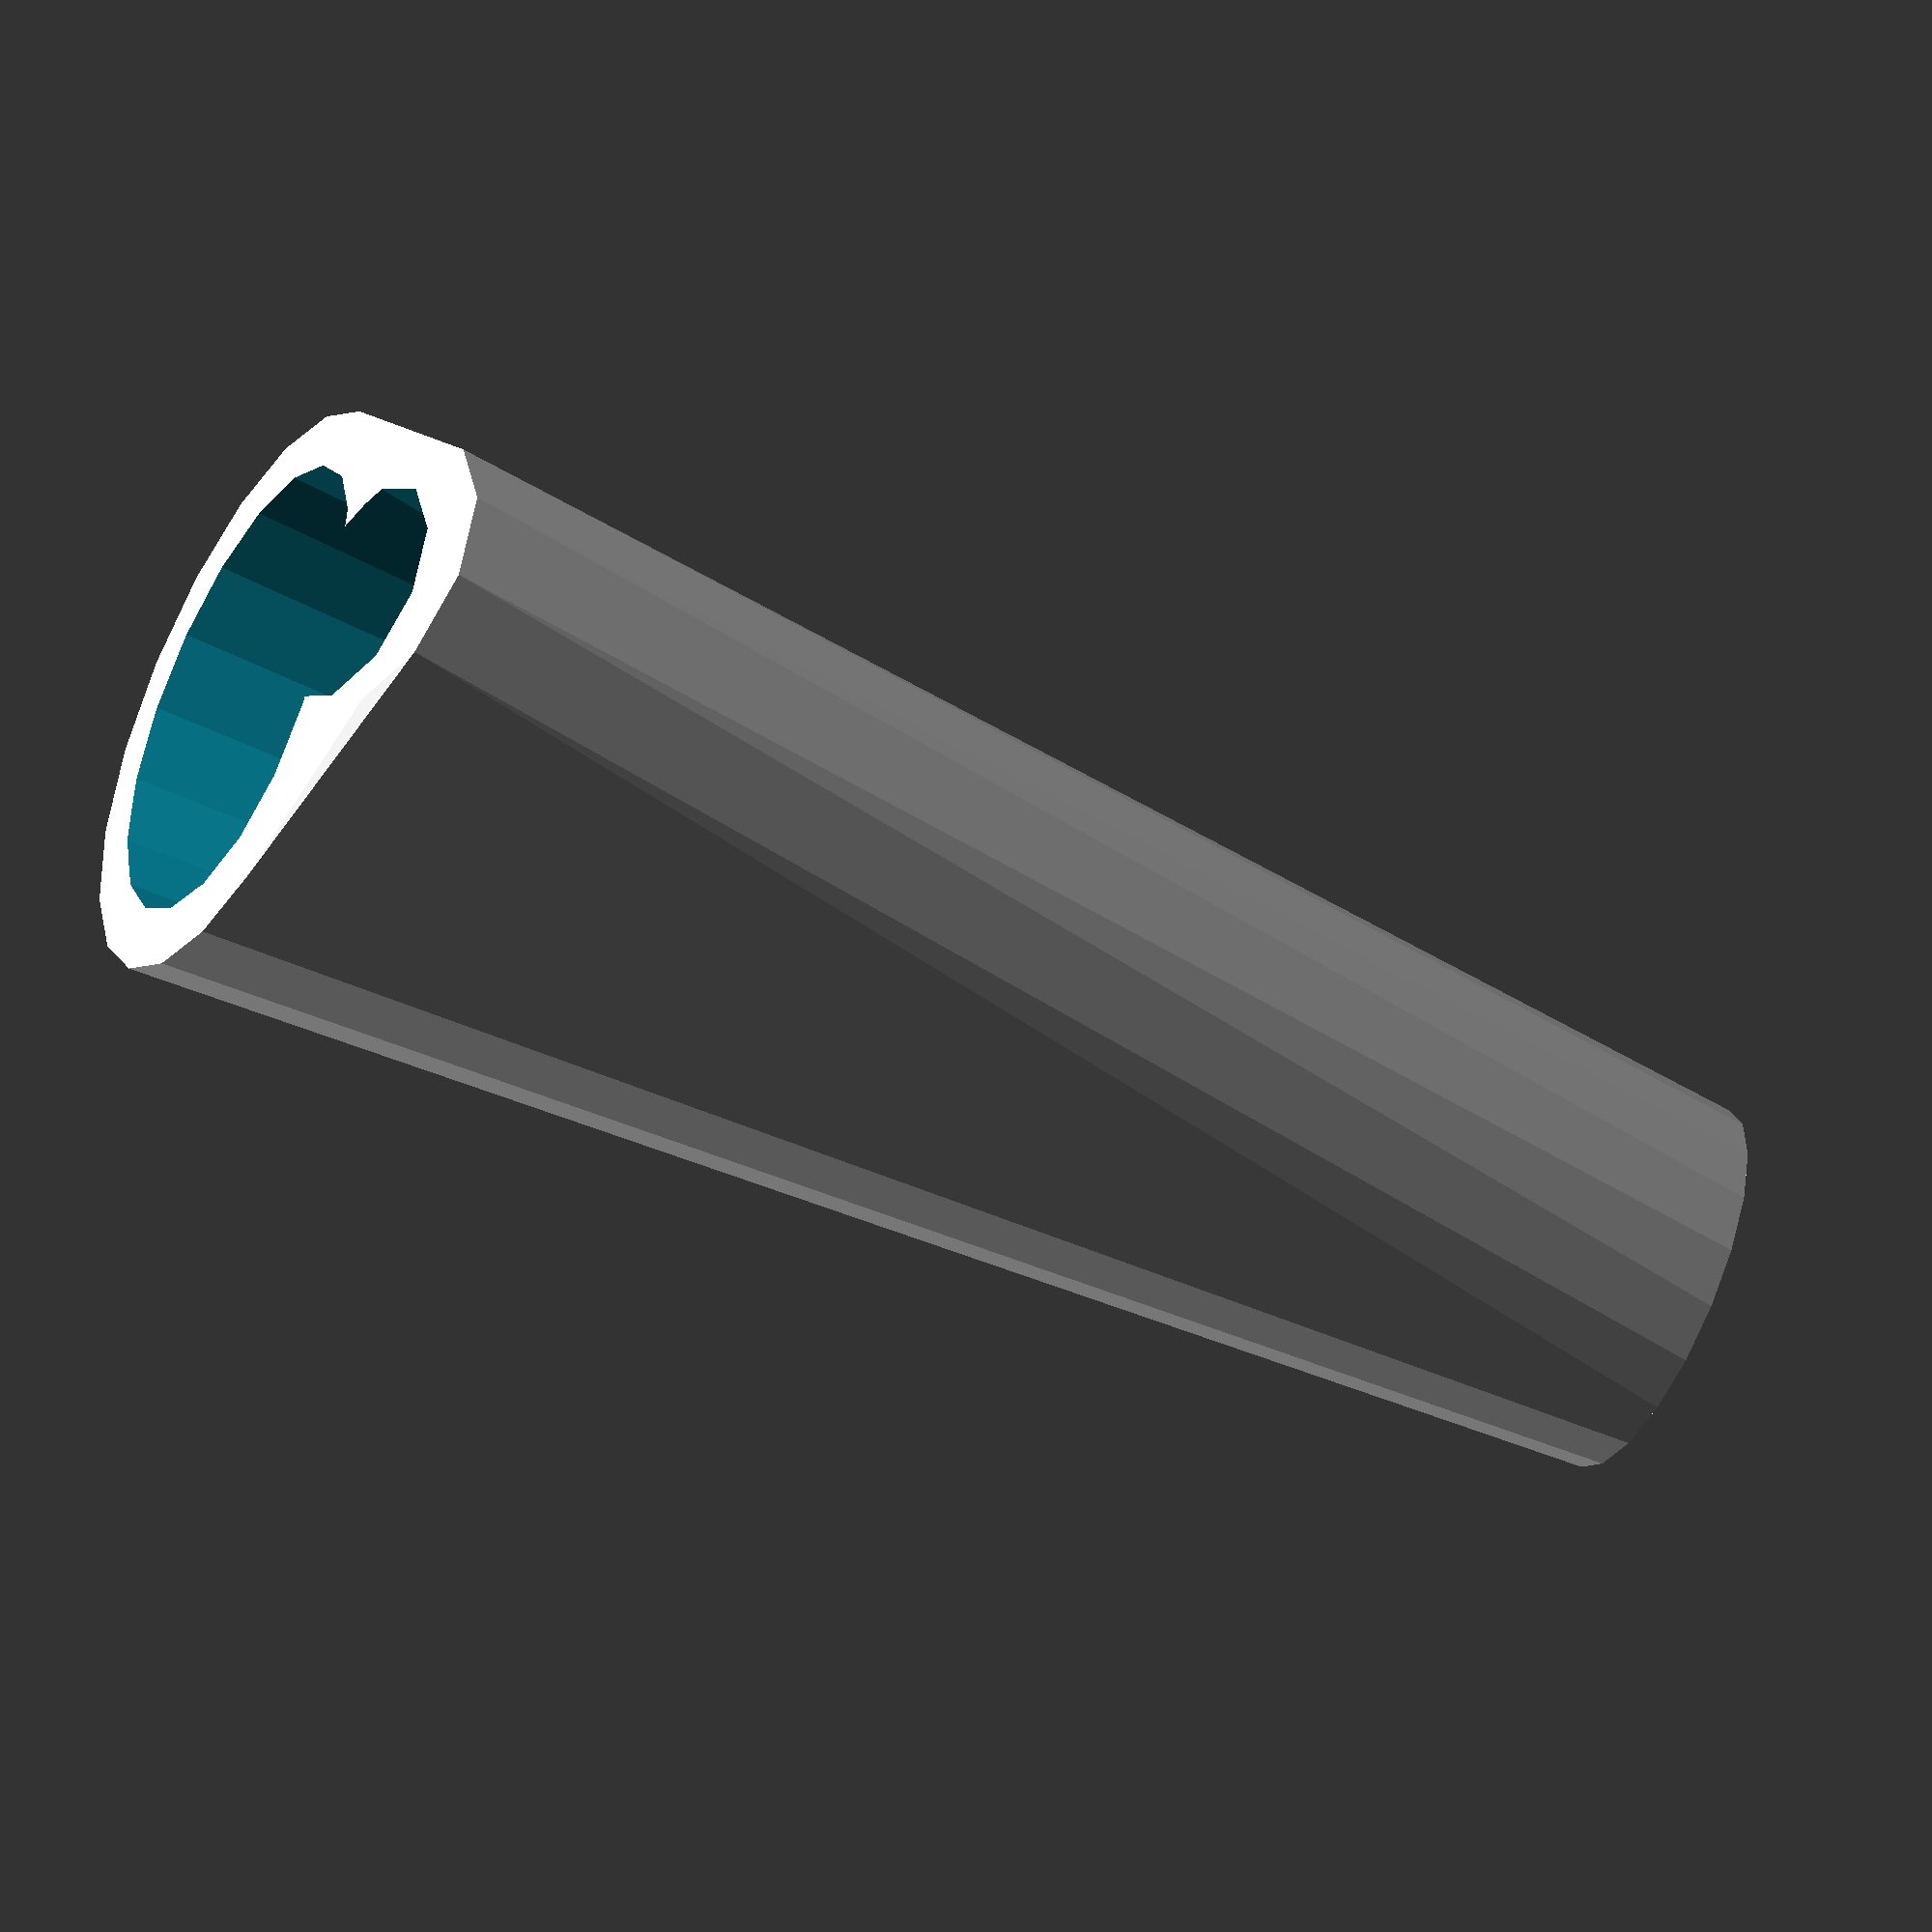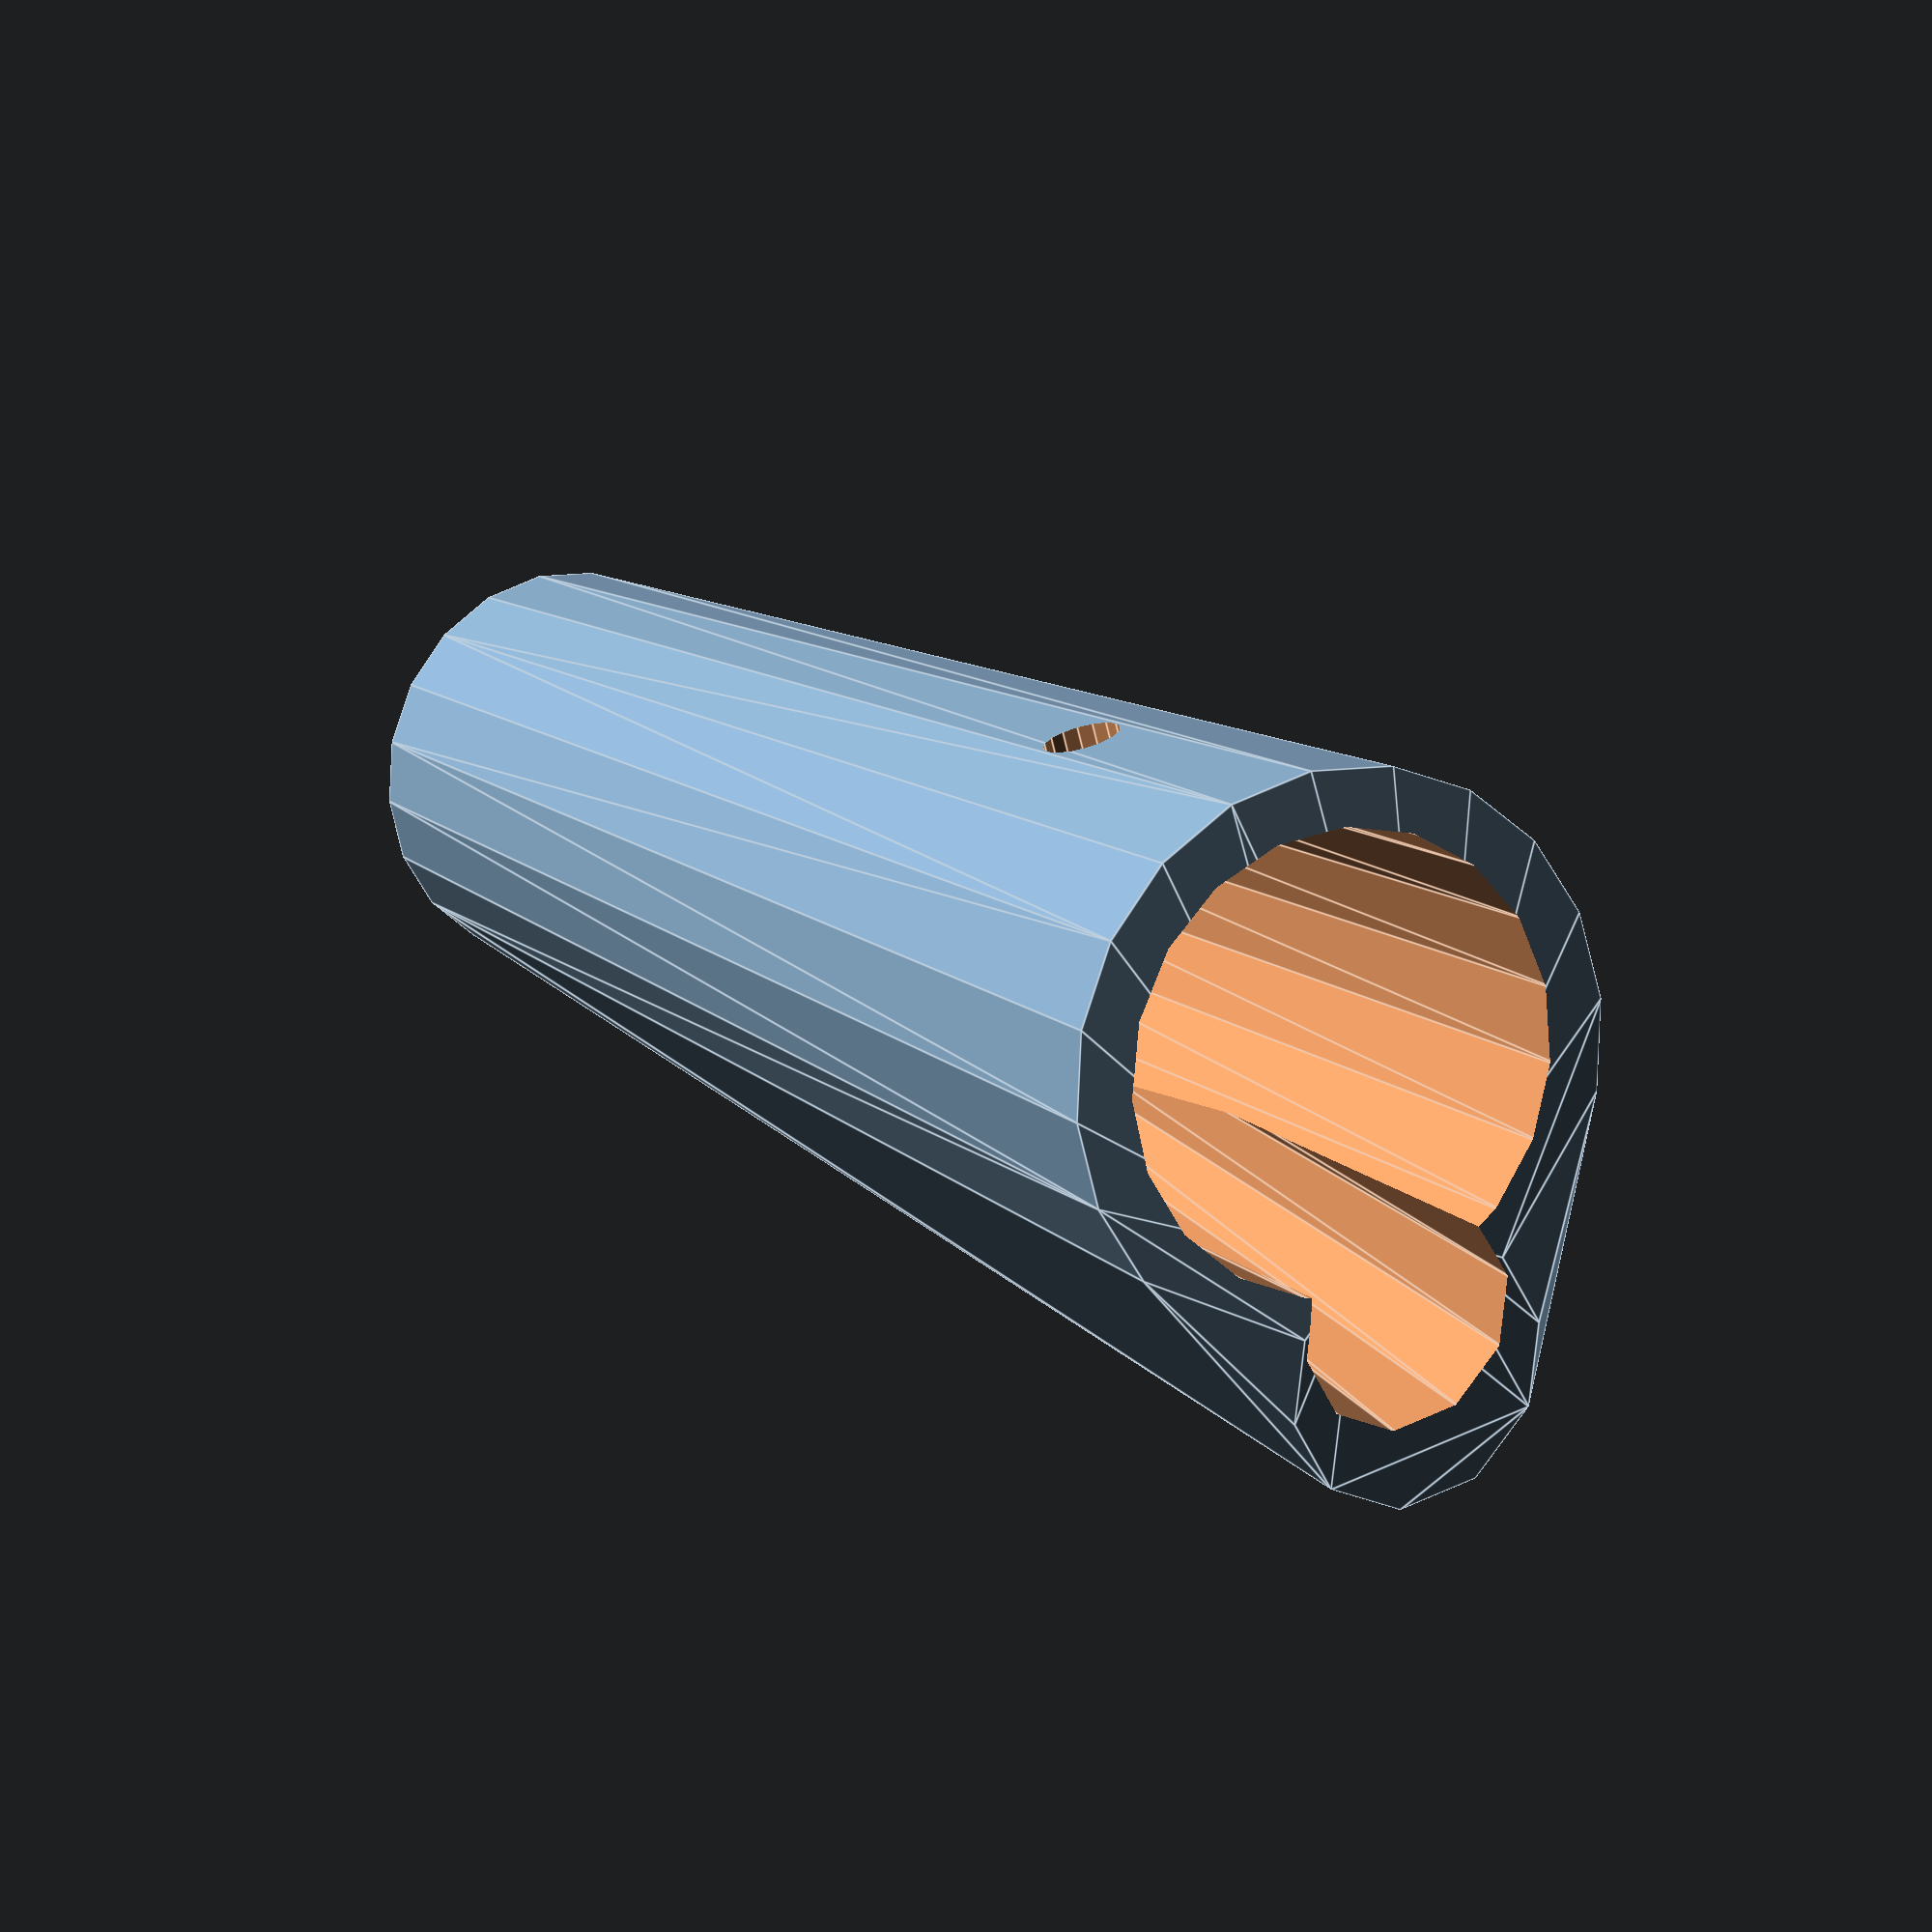
<openscad>
module cubrecable(){
difference(){
hull(){
scale([1.2,1.2,1]){
translate([0,0,0])cylinder(r1=12.5/2,r2=8/2,h=40);
translate([5,-5,0])rotate([-10,0,45])cylinder(r1=6/2,r2=4/2,h=40);
}
}
translate([0,0,-1])cylinder(r1=12/2,r2=9/2,h=32);
translate([5,-5,-1])rotate([-10,0,45])cylinder(r1=6/2,r2=3/2,h=32);
translate([0,0,30])cylinder(r=9/2,h=32);
translate([0,0,10])rotate([-90,0,45])cylinder(r=1,h=10,$fn=16);
}

}

cubrecable();
</openscad>
<views>
elev=230.8 azim=289.3 roll=298.7 proj=o view=solid
elev=167.7 azim=240.1 roll=29.1 proj=o view=edges
</views>
